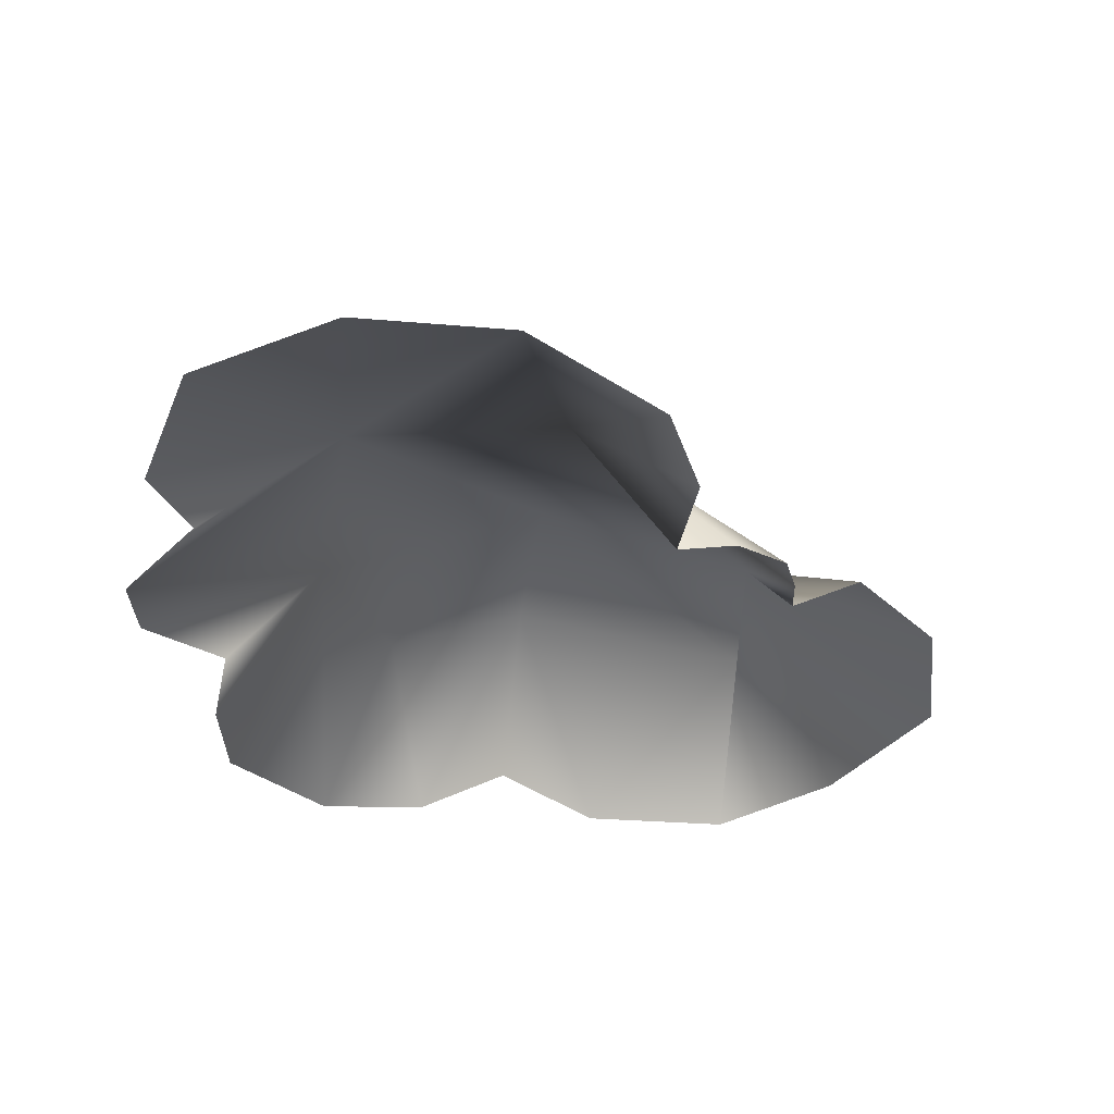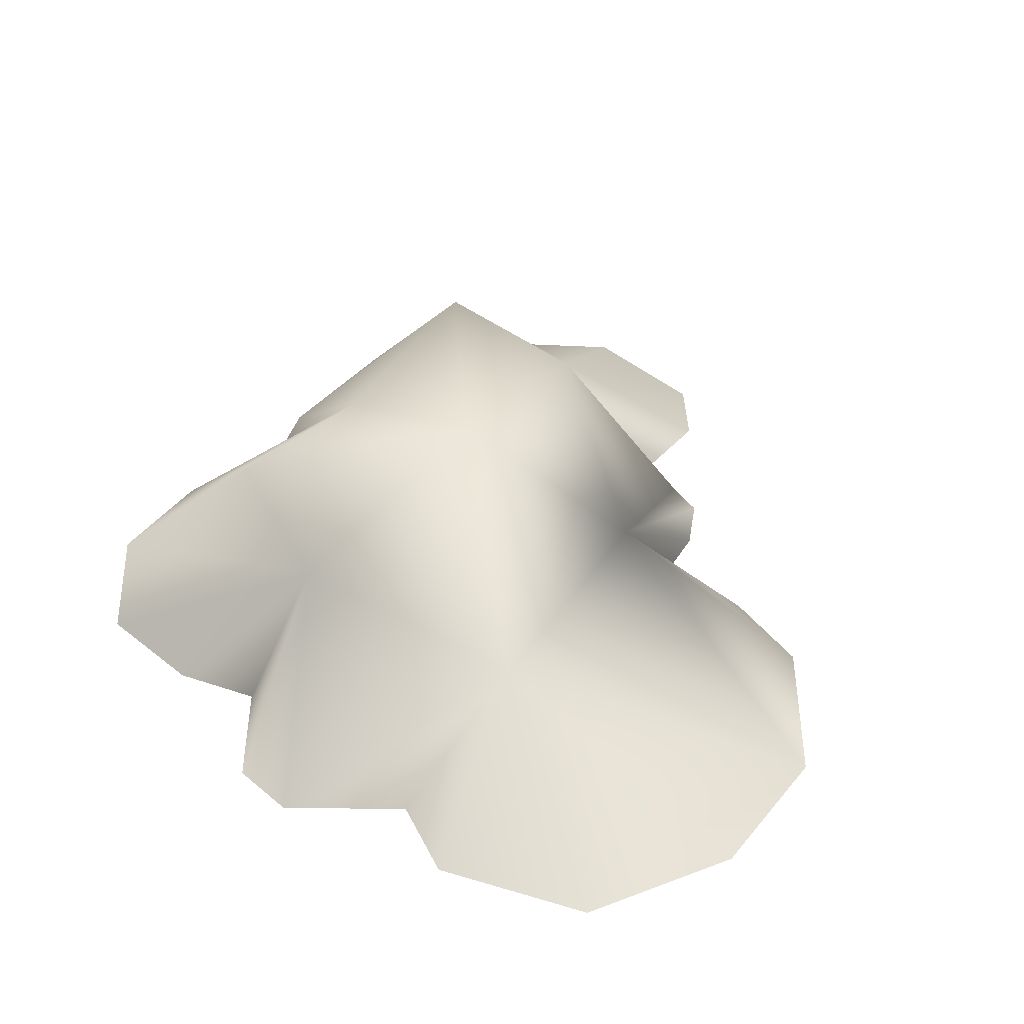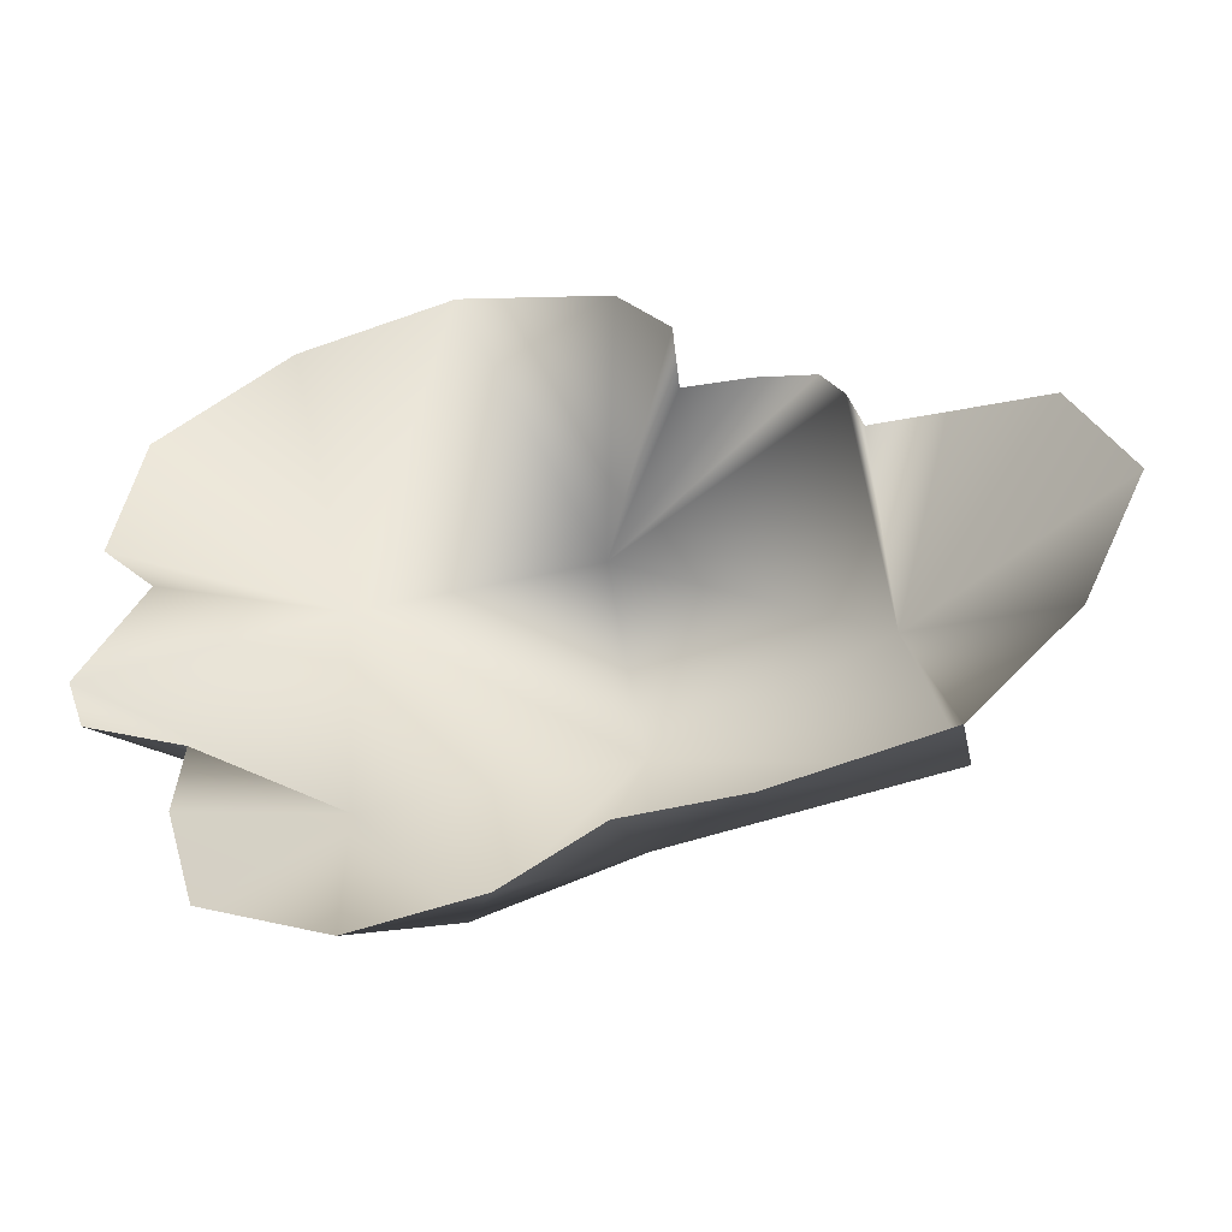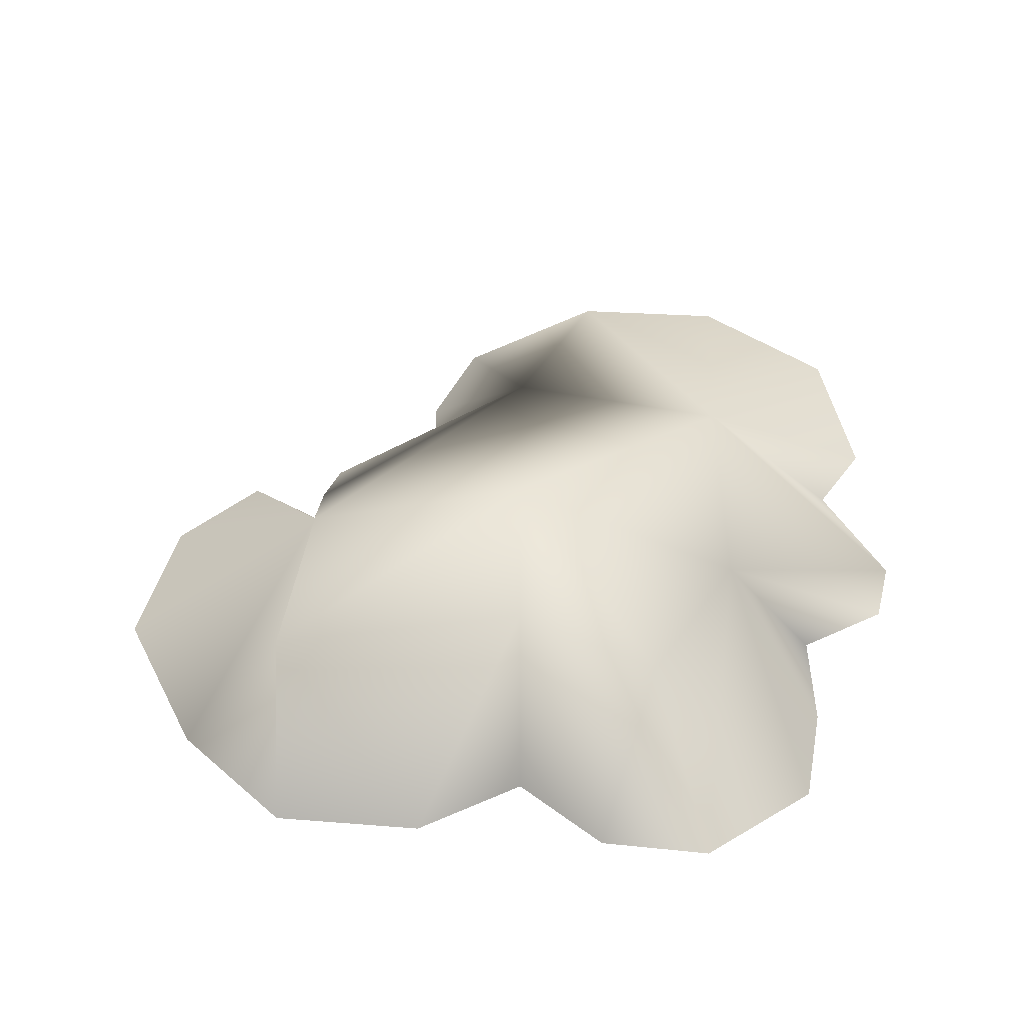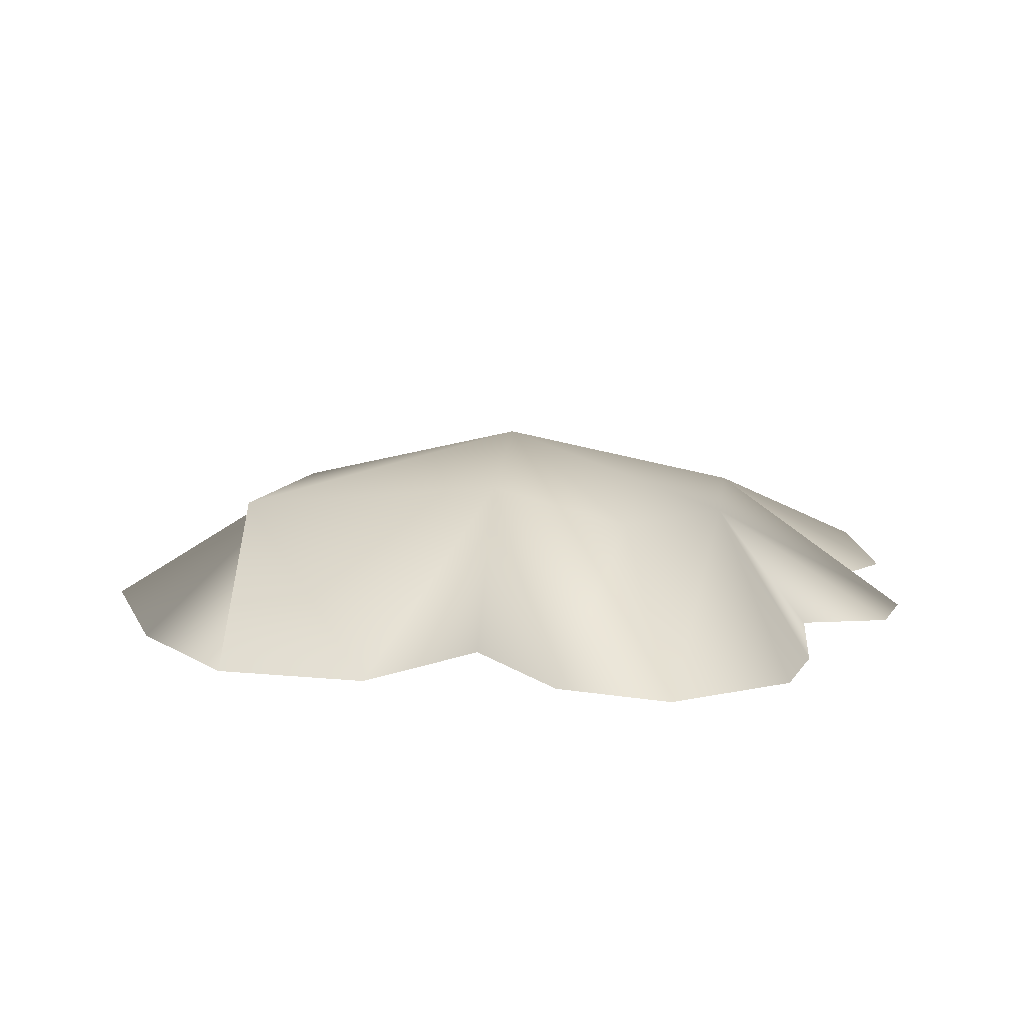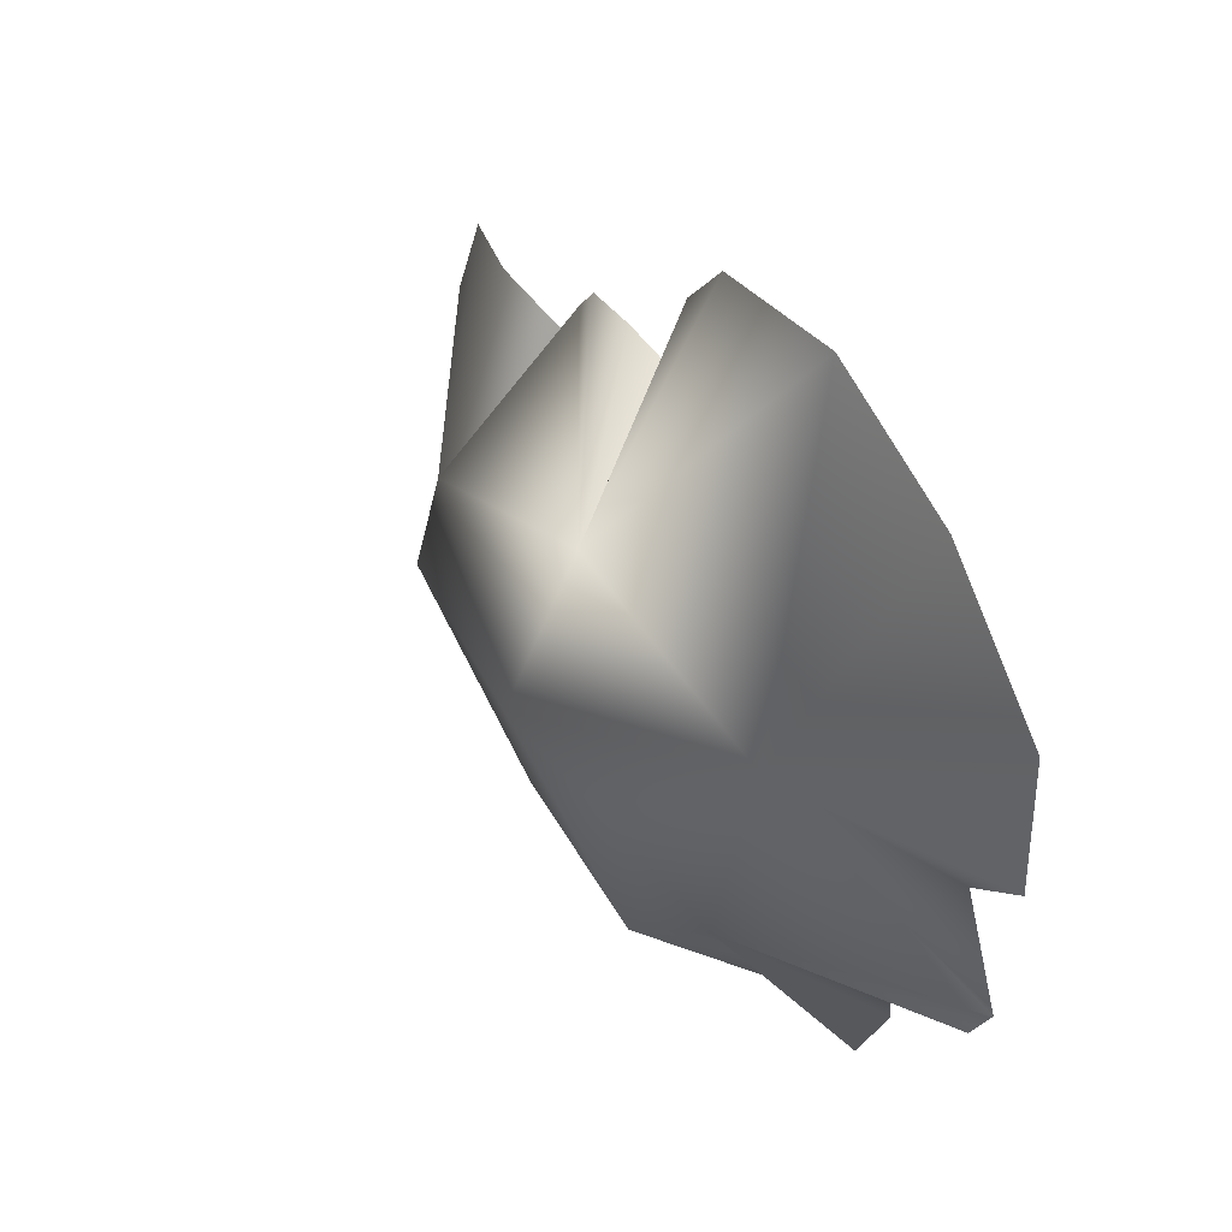
<metadata>
{"format":"obj","ext":"obj","renderer":"f3d","projection":"perspective","resolution":1024,"background":"white","views":[{"elev":-40.0,"azim":167.3,"up":"+Z"},{"elev":40.7,"azim":116.8,"up":"+Z"},{"elev":-54.9,"azim":-164.3,"up":"+Y"},{"elev":51.2,"azim":-3.4,"up":"+Z"},{"elev":15.4,"azim":4.1,"up":"+Z"},{"elev":56.3,"azim":60.8,"up":"+Y"}]}
</metadata>
<code>
g poof04_mesh
v 1.743 -0.6401 0.8928
v 2.501 -1.585 -0.1319
v 2.285 -2.433 -0.04432
v 2.502 -0.8411 -0.06196
v 3.252 -0.4706 -0.1408
v 1.336 -2.977 -0.03055
v 3.415 0.0478 -0.1608
v 1.843 1.386 0.6642
v 2.945 0.964 -0.1772
v 3.372 1.513 -0.2154
v 3.186 2.785 -0.263
v 2.136 3.616 -0.2633
v 0.8628 3.798 -0.294
v 0.01542 1.645 0.916
v -0.3874 3.204 -0.3146
v -0.8162 2.495 -0.3334
v -0.8462 1.697 -0.3005
v -1.34 1.754 -0.2123
v -1.796 1.61 -0.1965
v -1.957 1.32 -0.1722
v -1.966 0.09754 0.9706
v -2.048 0.9787 -0.1026
v -2.587 1.201 0.07723
v -3.34 0.8212 -0.1005
v -3.724 -0.2646 -0.0971
v -3.188 -1.512 -0.09038
v -2.375 -2.375 -0.08398
v -0.1179 -0.04727 1.432
v -2.291 -1.312 1.062
v -1.149 -2.561 -0.07226
v -0.185 -1.276 1.223
v -0.2438 -2.296 0.1046
v 0.4253 -2.842 0.006968
v 0.9431 -1.782 1.06
g poof04_mesh_0
f 3 2 1
f 1 2 4
f 4 5 1
f 1 6 3
f 1 5 7
f 8 1 7
f 8 7 9
f 8 9 10
f 10 11 8
f 8 11 12
f 8 12 13
f 14 8 13
f 13 15 14
f 15 16 14
f 14 16 17
f 17 18 14
f 14 18 19
f 14 19 20
f 21 14 20
f 21 20 22
f 21 22 23
f 23 24 21
f 21 24 25
f 21 25 26
f 21 26 27
f 8 14 28
f 21 28 14
f 1 8 28
f 29 21 27
f 28 21 29
f 27 30 29
f 31 29 30
f 31 28 29
f 31 30 32
f 32 33 31
f 34 1 28
f 31 34 28
f 34 31 33
f 1 34 6
f 34 33 6

</code>
